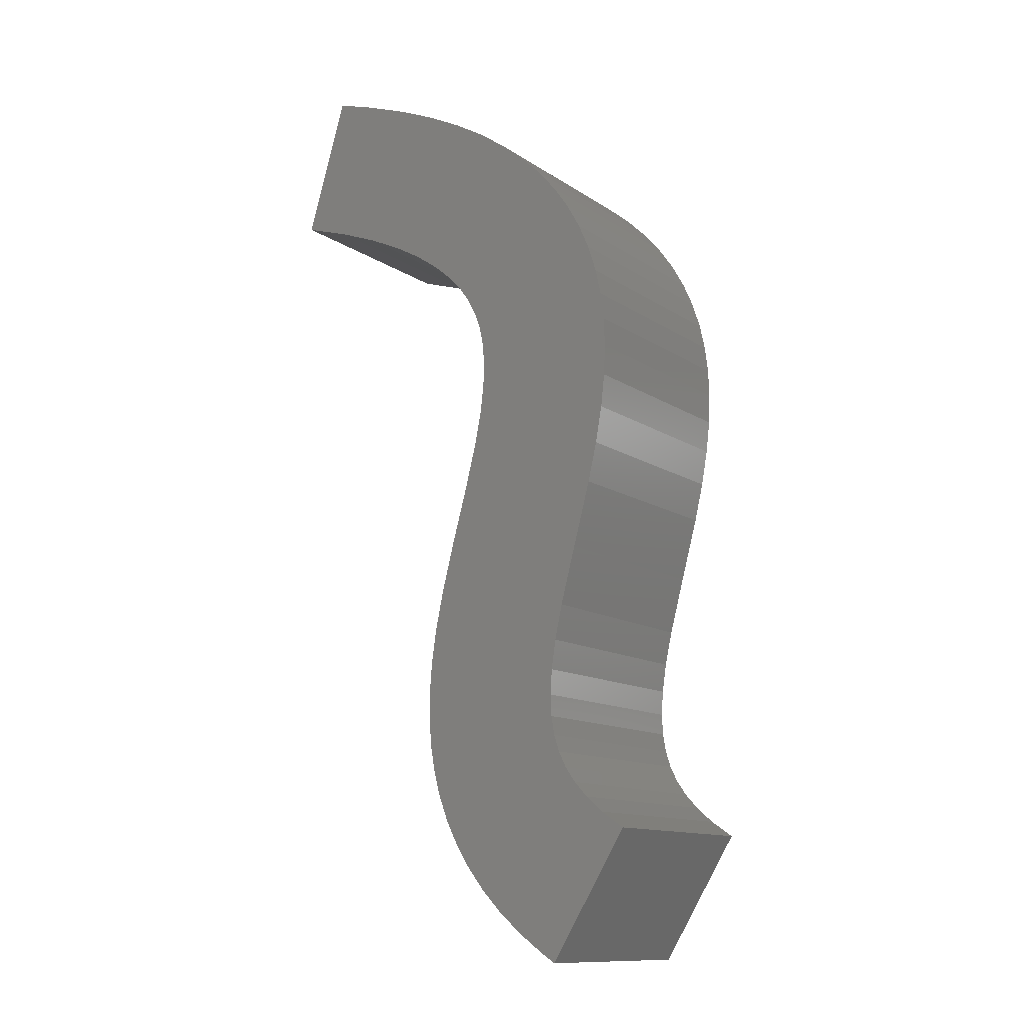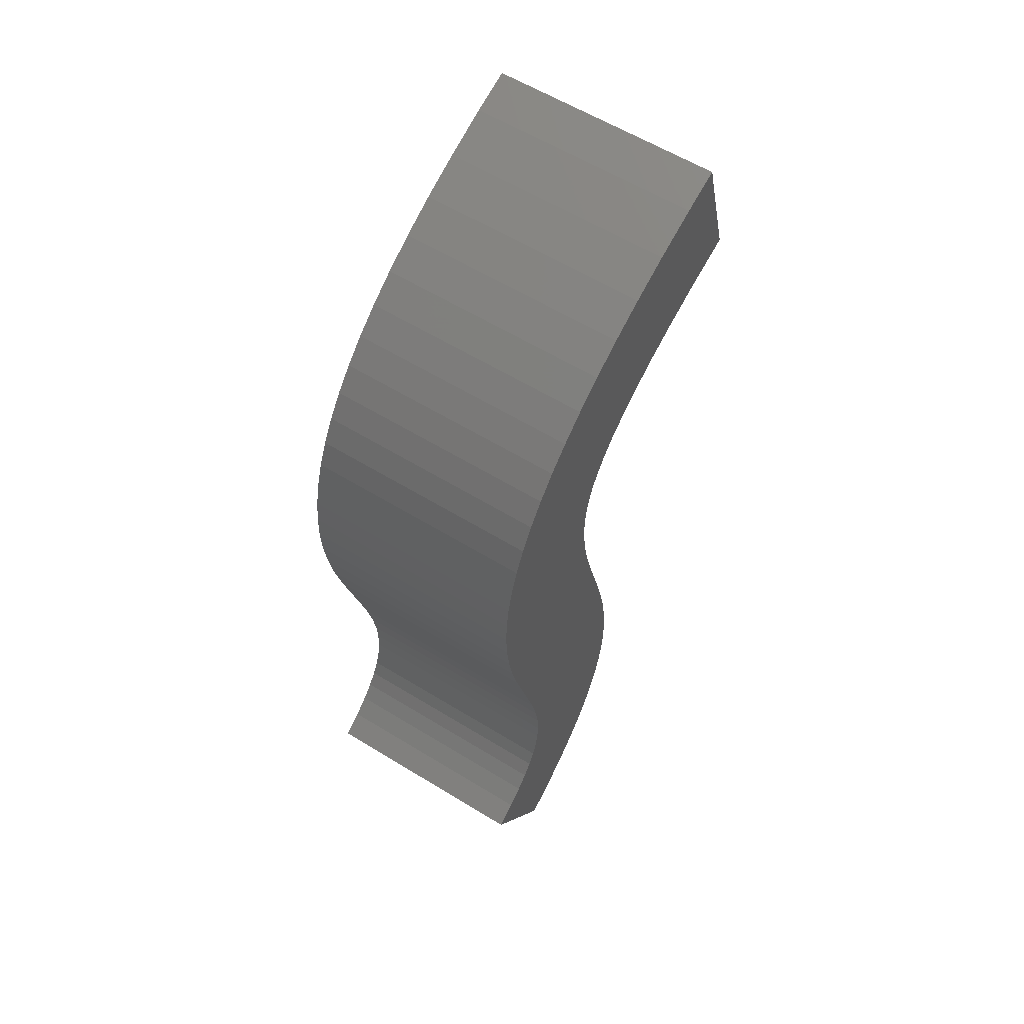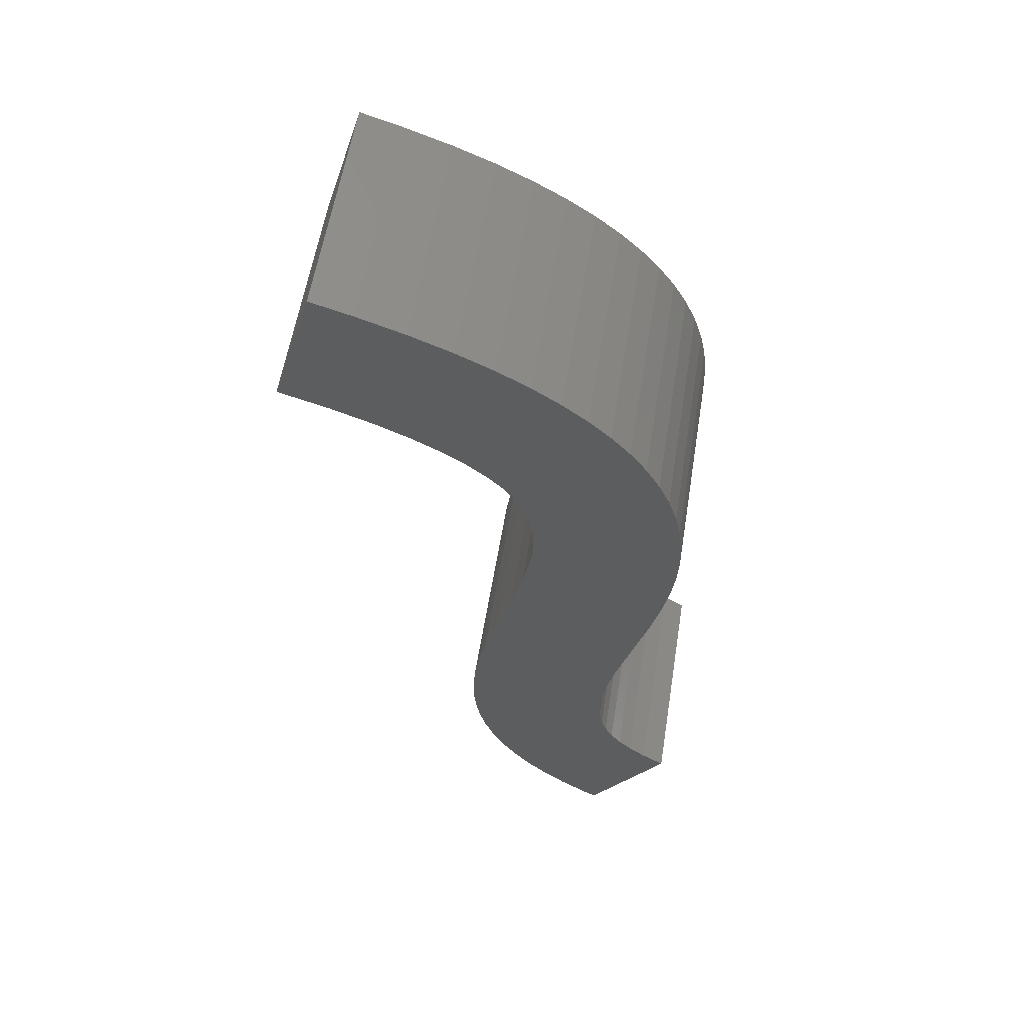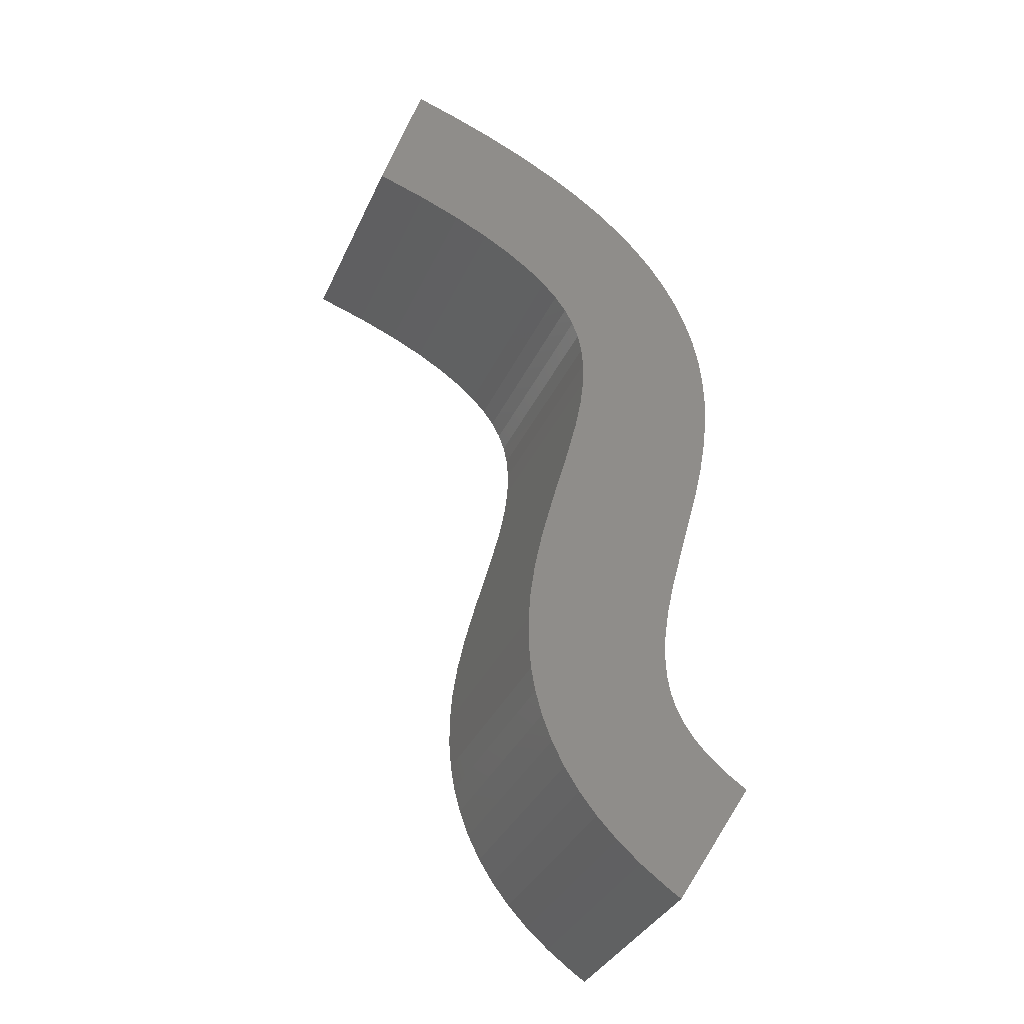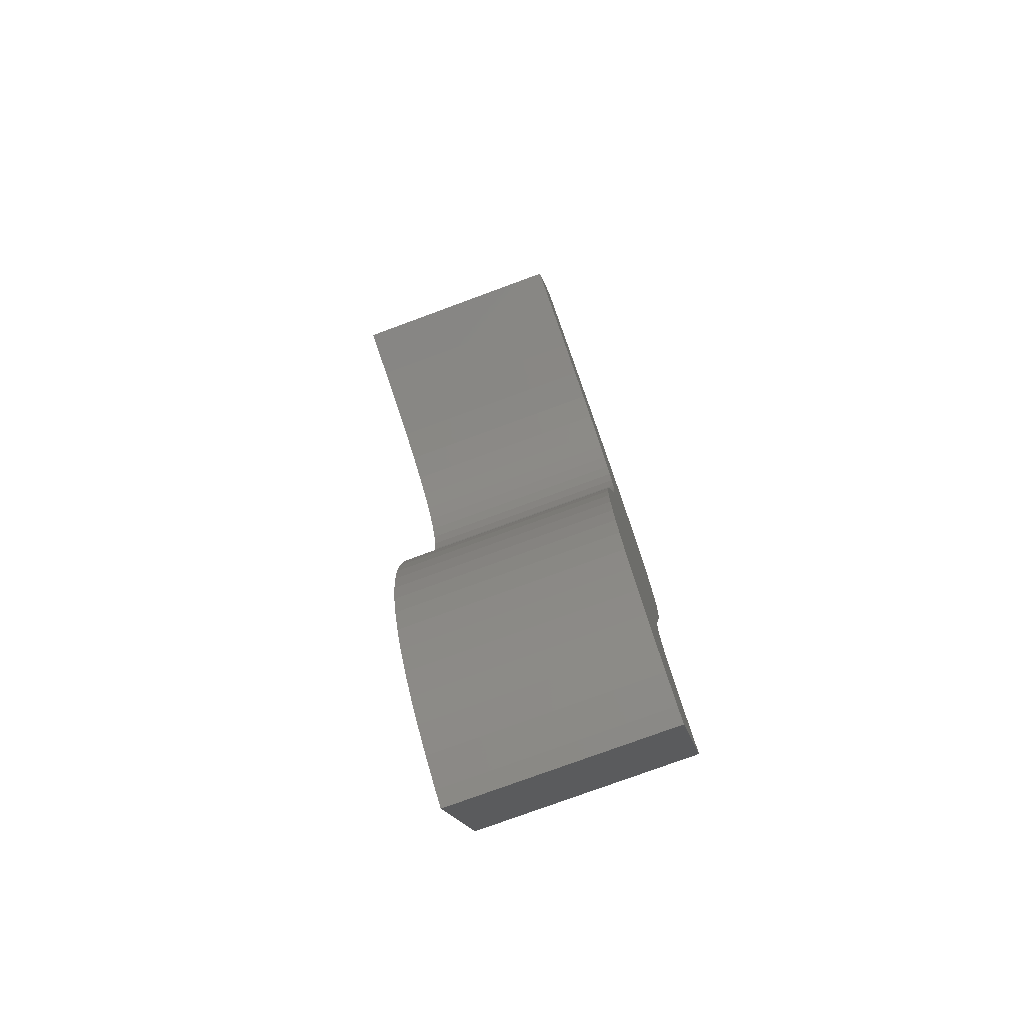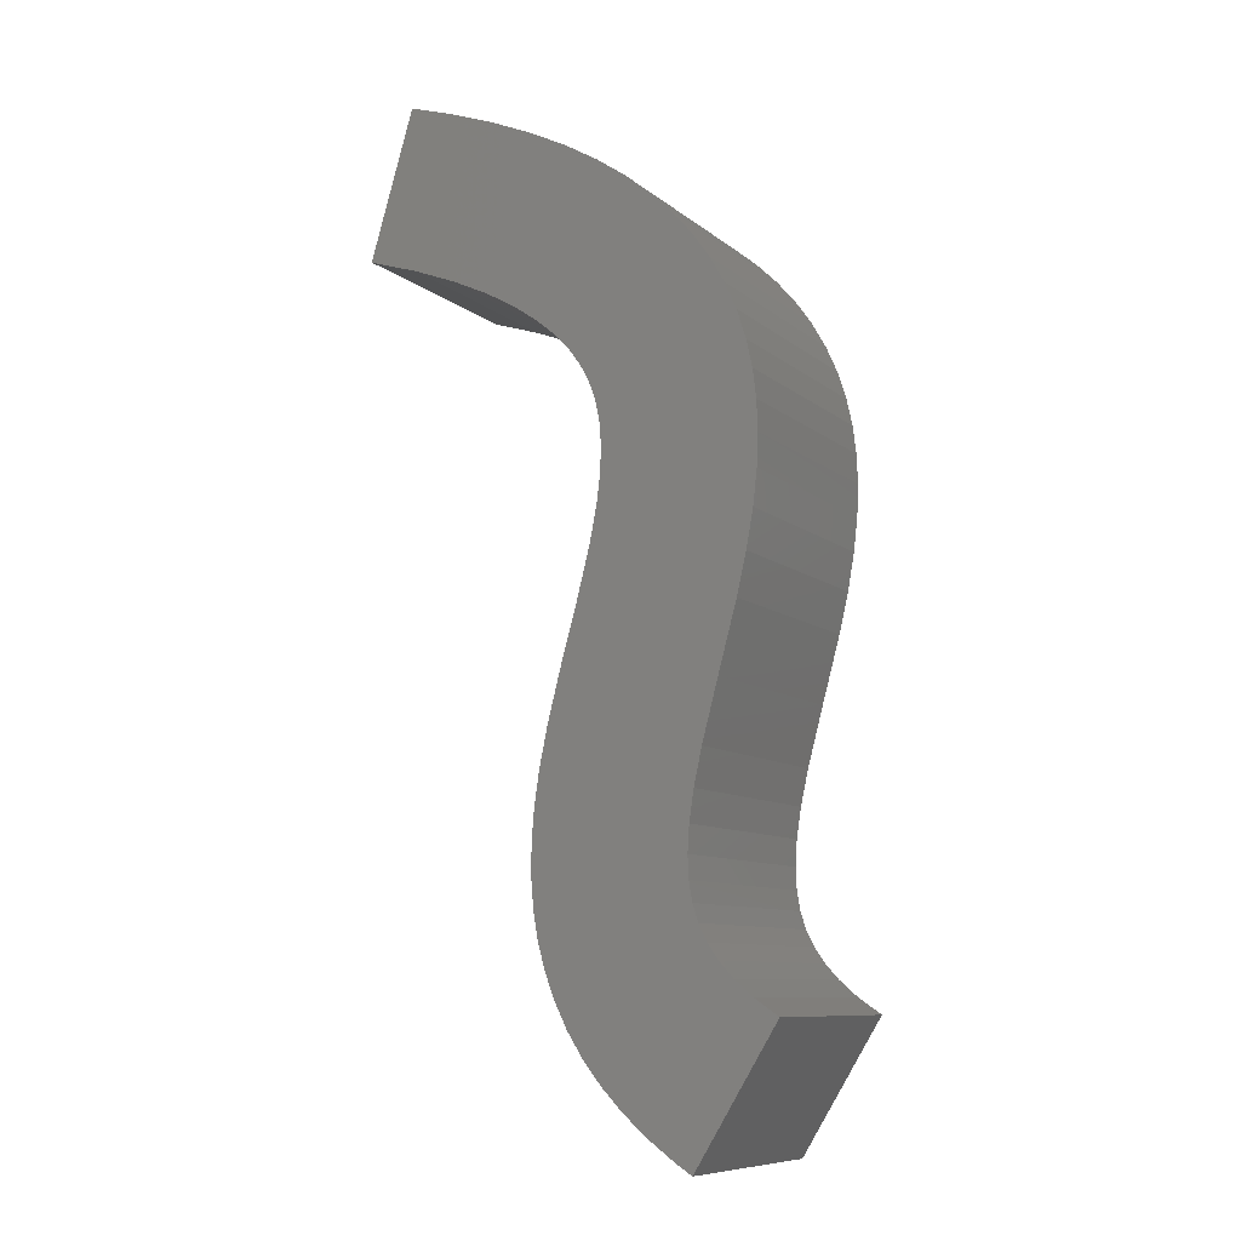
<metadata>
{"format":"stl","ext":"stl","renderer":"f3d","projection":"perspective","resolution":1024,"background":"white","views":[{"elev":-12.4,"azim":34.0,"up":"+Y"},{"elev":60.1,"azim":122.1,"up":"+Y"},{"elev":58.2,"azim":9.2,"up":"+Y"},{"elev":-35.2,"azim":-21.9,"up":"+Y"},{"elev":-77.2,"azim":-69.8,"up":"+Y"},{"elev":-9.3,"azim":27.8,"up":"+Y"}]}
</metadata>
<code>
# stl→obj: 205 verts, 268 faces
v 138.3 43.23 76.2
v 138.3 43.23 1.11e-13
v 130.5 48.52 1.11e-13
v 130.5 48.52 76.2
v 124.5 53.66 9.714e-14
v 124.5 53.66 76.2
v 120 58.65 1.11e-13
v 120 58.65 76.2
v 116.5 63.63 1.11e-13
v 116.5 63.63 76.2
v 113.8 69.02 9.714e-14
v 113.8 69.02 76.2
v 112 74.65 1.11e-13
v 112 74.65 76.2
v 110.9 81.06 1.11e-13
v 110.9 81.06 76.2
v 110.5 88.37 1.11e-13
v 110.5 88.37 76.2
v 111.1 96.91 1.249e-13
v 111.1 96.91 76.2
v 112.6 106.9 1.11e-13
v 112.6 106.9 76.2
v 115.2 118.8 1.11e-13
v 115.2 118.8 76.2
v 120.4 138.4 1.11e-13
v 120.4 138.4 76.2
v 126.4 160.3 1.11e-13
v 126.4 160.3 76.2
v 129.5 173.6 1.11e-13
v 129.5 173.6 76.2
v 131.8 186 9.714e-14
v 131.8 186 76.2
v 133.1 197.2 1.11e-13
v 133.1 197.2 76.2
v 133.5 207.7 9.714e-14
v 133.5 207.7 76.2
v 133.1 217.5 1.11e-13
v 133.1 217.5 76.2
v 132 226.7 9.714e-14
v 132 226.7 76.2
v 130.1 235.6 1.249e-13
v 130.1 235.6 76.2
v 127.1 245 1.11e-13
v 127.1 245 76.2
v 123.3 253.6 1.11e-13
v 123.3 253.6 76.2
v 118.6 262 1.11e-13
v 118.6 262 76.2
v 113 269.9 1.249e-13
v 113 269.9 76.2
v 106.6 277.5 1.249e-13
v 106.6 277.5 76.2
v 99.14 284.8 1.11e-13
v 99.14 284.8 76.2
v 90.68 291.7 1.11e-13
v 90.68 291.7 76.2
v 81.08 298.4 1.11e-13
v 81.08 298.4 76.2
v 70.21 304.8 1.11e-13
v 70.21 304.8 76.2
v 57.89 311 9.714e-14
v 57.89 311 76.2
v 43.92 317 9.714e-14
v 43.92 317 76.2
v 28.1 322.8 9.714e-14
v 28.1 322.8 76.2
v 14.39 327.1 1.11e-13
v 14.39 327.1 76.2
v 0 278.4 76.2
v 0 278.4 2.776e-14
v 14.39 327.1 2.776e-14
v 16.64 273 2.776e-14
v 16.64 273 76.2
v 30.89 267.5 1.388e-14
v 30.89 267.5 76.2
v 42.76 261.9 2.776e-14
v 42.76 261.9 76.2
v 52.55 256.3 2.776e-14
v 52.55 256.3 76.2
v 60.5 250.8 2.776e-14
v 60.5 250.8 76.2
v 66.85 245.4 2.776e-14
v 66.85 245.4 76.2
v 71.82 240.1 1.388e-14
v 71.82 240.1 76.2
v 75.65 234.9 2.776e-14
v 75.65 234.9 76.2
v 78.65 229.2 1.388e-14
v 78.65 229.2 76.2
v 80.74 223.4 2.776e-14
v 80.74 223.4 76.2
v 82.08 217.1 2.776e-14
v 82.08 217.1 76.2
v 82.67 209.9 4.163e-14
v 82.67 209.9 76.2
v 82.43 201.5 4.163e-14
v 82.43 201.5 76.2
v 81.28 191.9 2.776e-14
v 81.28 191.9 76.2
v 79.08 180.7 4.163e-14
v 79.08 180.7 76.2
v 74.81 163.9 2.776e-14
v 74.81 163.9 76.2
v 69.32 144.2 4.163e-14
v 69.32 144.2 76.2
v 65.1 127.8 1.388e-14
v 65.1 127.8 76.2
v 62.4 114.9 2.776e-14
v 62.4 114.9 76.2
v 60.68 103.3 4.163e-14
v 60.68 103.3 76.2
v 59.85 92.69 1.388e-14
v 59.85 92.69 76.2
v 59.84 82.77 2.776e-14
v 59.84 82.77 76.2
v 60.62 73.44 2.776e-14
v 60.62 73.44 76.2
v 62.08 64.95 2.776e-14
v 62.08 64.95 76.2
v 64.36 56.45 2.776e-14
v 64.36 56.45 76.2
v 67.73 47.53 1.388e-14
v 67.73 47.53 76.2
v 71.97 39.13 4.163e-14
v 71.97 39.13 76.2
v 77.05 31.2 2.776e-14
v 77.05 31.2 76.2
v 83.01 23.67 2.776e-14
v 83.01 23.67 76.2
v 89.88 16.52 2.776e-14
v 89.88 16.52 76.2
v 97.72 9.699 2.776e-14
v 97.72 9.699 76.2
v 106.6 3.186 2.776e-14
v 106.6 3.186 76.2
v 111.6 0 2.776e-14
v 111.6 0 76.2
v 138.3 43.23 0
v 111.6 0 0
v 110.9 81.06 0
v 112 74.65 0
v 62.08 64.95 0
v 64.36 56.45 0
v 113.8 69.02 0
v 67.73 47.53 0
v 71.97 39.13 0
v 116.5 63.63 0
v 77.05 31.2 0
v 120 58.65 0
v 83.01 23.67 0
v 78.65 229.2 0
v 127.1 245 0
v 80.74 223.4 0
v 130.1 235.6 0
v 82.08 217.1 0
v 66.85 245.4 0
v 106.6 277.5 0
v 71.82 240.1 0
v 113 269.9 0
v 75.65 234.9 0
v 118.6 262 0
v 123.3 253.6 0
v 89.88 16.52 0
v 124.5 53.66 0
v 97.72 9.699 0
v 130.5 48.52 0
v 106.6 3.186 0
v 30.89 267.5 0
v 57.89 311 0
v 42.76 261.9 0
v 70.21 304.8 0
v 52.55 256.3 0
v 81.08 298.4 0
v 60.5 250.8 0
v 90.68 291.7 0
v 99.14 284.8 0
v 0 278.4 0
v 14.39 327.1 0
v 16.64 273 0
v 28.1 322.8 0
v 43.92 317 0
v 60.62 73.44 0
v 59.84 82.77 0
v 110.5 88.37 0
v 59.85 92.69 0
v 111.1 96.91 0
v 60.68 103.3 0
v 112.6 106.9 0
v 62.4 114.9 0
v 115.2 118.8 0
v 65.1 127.8 0
v 120.4 138.4 0
v 69.32 144.2 0
v 126.4 160.3 0
v 74.81 163.9 0
v 129.5 173.6 0
v 79.08 180.7 0
v 131.8 186 0
v 81.28 191.9 0
v 133.1 197.2 0
v 82.43 201.5 0
v 133.5 207.7 0
v 82.67 209.9 0
v 133.1 217.5 0
v 132 226.7 0
f 1 2 3
f 1 3 4
f 4 3 5
f 4 5 6
f 6 5 7
f 6 7 8
f 8 7 9
f 8 9 10
f 10 9 11
f 10 11 12
f 12 11 13
f 12 13 14
f 14 13 15
f 14 15 16
f 16 15 17
f 16 17 18
f 18 17 19
f 18 19 20
f 20 19 21
f 20 21 22
f 22 21 23
f 22 23 24
f 24 23 25
f 24 25 26
f 26 25 27
f 26 27 28
f 28 27 29
f 28 29 30
f 30 29 31
f 30 31 32
f 32 31 33
f 32 33 34
f 34 33 35
f 34 35 36
f 36 35 37
f 36 37 38
f 38 37 39
f 38 39 40
f 40 39 41
f 40 41 42
f 42 41 43
f 42 43 44
f 44 43 45
f 44 45 46
f 46 45 47
f 46 47 48
f 48 47 49
f 48 49 50
f 50 49 51
f 50 51 52
f 52 51 53
f 52 53 54
f 54 53 55
f 54 55 56
f 56 55 57
f 56 57 58
f 58 57 59
f 58 59 60
f 60 59 61
f 60 61 62
f 62 61 63
f 62 63 64
f 64 63 65
f 64 65 66
f 66 65 67
f 66 67 68
f 69 68 70
f 70 68 71
f 69 70 72
f 69 72 73
f 73 72 74
f 73 74 75
f 75 74 76
f 75 76 77
f 77 76 78
f 77 78 79
f 79 78 80
f 79 80 81
f 81 80 82
f 81 82 83
f 83 82 84
f 83 84 85
f 85 84 86
f 85 86 87
f 87 86 88
f 87 88 89
f 89 88 90
f 89 90 91
f 91 90 92
f 91 92 93
f 93 92 94
f 93 94 95
f 95 94 96
f 95 96 97
f 97 96 98
f 97 98 99
f 99 98 100
f 99 100 101
f 101 100 102
f 101 102 103
f 103 102 104
f 103 104 105
f 105 104 106
f 105 106 107
f 107 106 108
f 107 108 109
f 109 108 110
f 109 110 111
f 111 110 112
f 111 112 113
f 113 112 114
f 113 114 115
f 115 114 116
f 115 116 117
f 117 116 118
f 117 118 119
f 119 118 120
f 119 120 121
f 121 120 122
f 121 122 123
f 123 122 124
f 123 124 125
f 125 124 126
f 125 126 127
f 127 126 128
f 127 128 129
f 129 128 130
f 129 130 131
f 131 130 132
f 131 132 133
f 133 132 134
f 133 134 135
f 135 134 136
f 135 136 137
f 1 137 138
f 138 137 139
f 85 87 48
f 14 121 12
f 12 121 123
f 12 123 10
f 48 87 46
f 46 87 89
f 46 89 44
f 44 89 91
f 44 91 42
f 137 1 135
f 135 1 4
f 123 125 10
f 10 125 127
f 10 127 8
f 8 127 129
f 8 129 6
f 6 129 131
f 6 131 4
f 4 131 133
f 4 133 135
f 48 50 85
f 85 50 52
f 85 52 83
f 83 52 54
f 83 54 81
f 81 54 56
f 81 56 79
f 79 56 58
f 79 58 77
f 42 91 40
f 40 91 93
f 40 93 38
f 38 93 95
f 38 95 36
f 18 115 16
f 16 115 117
f 16 117 14
f 14 117 119
f 14 119 121
f 58 60 77
f 77 60 62
f 77 62 75
f 75 62 64
f 75 64 73
f 73 64 66
f 73 66 69
f 69 66 68
f 36 95 34
f 34 95 97
f 34 97 32
f 32 97 99
f 32 99 30
f 30 99 101
f 30 101 28
f 28 101 103
f 28 103 26
f 26 103 105
f 26 105 24
f 24 105 107
f 24 107 22
f 22 107 109
f 22 109 20
f 20 109 111
f 20 111 18
f 18 111 113
f 18 113 115
f 140 141 142
f 142 141 143
f 143 141 144
f 143 144 145
f 145 144 146
f 146 144 147
f 146 147 148
f 148 147 149
f 148 149 150
f 151 152 153
f 153 152 154
f 153 154 155
f 156 157 158
f 158 157 159
f 158 159 160
f 160 159 161
f 160 161 151
f 151 161 162
f 151 162 152
f 150 149 163
f 163 149 164
f 163 164 165
f 165 164 166
f 165 166 167
f 167 166 138
f 167 138 139
f 168 169 170
f 170 169 171
f 170 171 172
f 172 171 173
f 172 173 174
f 174 173 175
f 174 175 156
f 156 175 176
f 156 176 157
f 177 178 179
f 179 178 180
f 179 180 168
f 168 180 181
f 168 181 169
f 142 182 140
f 140 182 183
f 140 183 184
f 184 183 185
f 184 185 186
f 186 185 187
f 186 187 188
f 188 187 189
f 188 189 190
f 190 189 191
f 190 191 192
f 192 191 193
f 192 193 194
f 194 193 195
f 194 195 196
f 196 195 197
f 196 197 198
f 198 197 199
f 198 199 200
f 200 199 201
f 200 201 202
f 202 201 203
f 202 203 204
f 204 203 155
f 204 155 205
f 205 155 154

</code>
